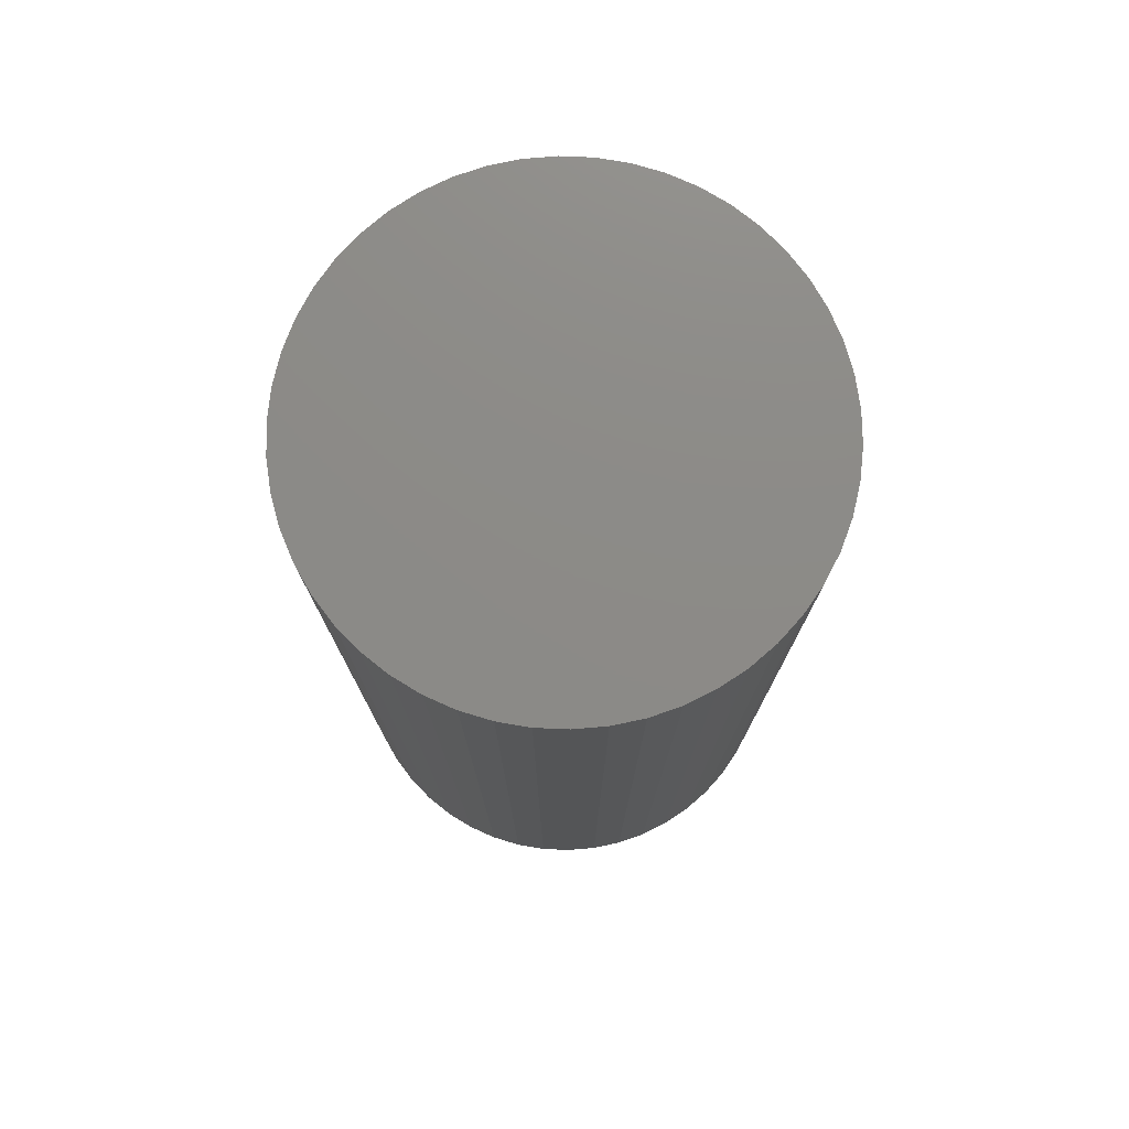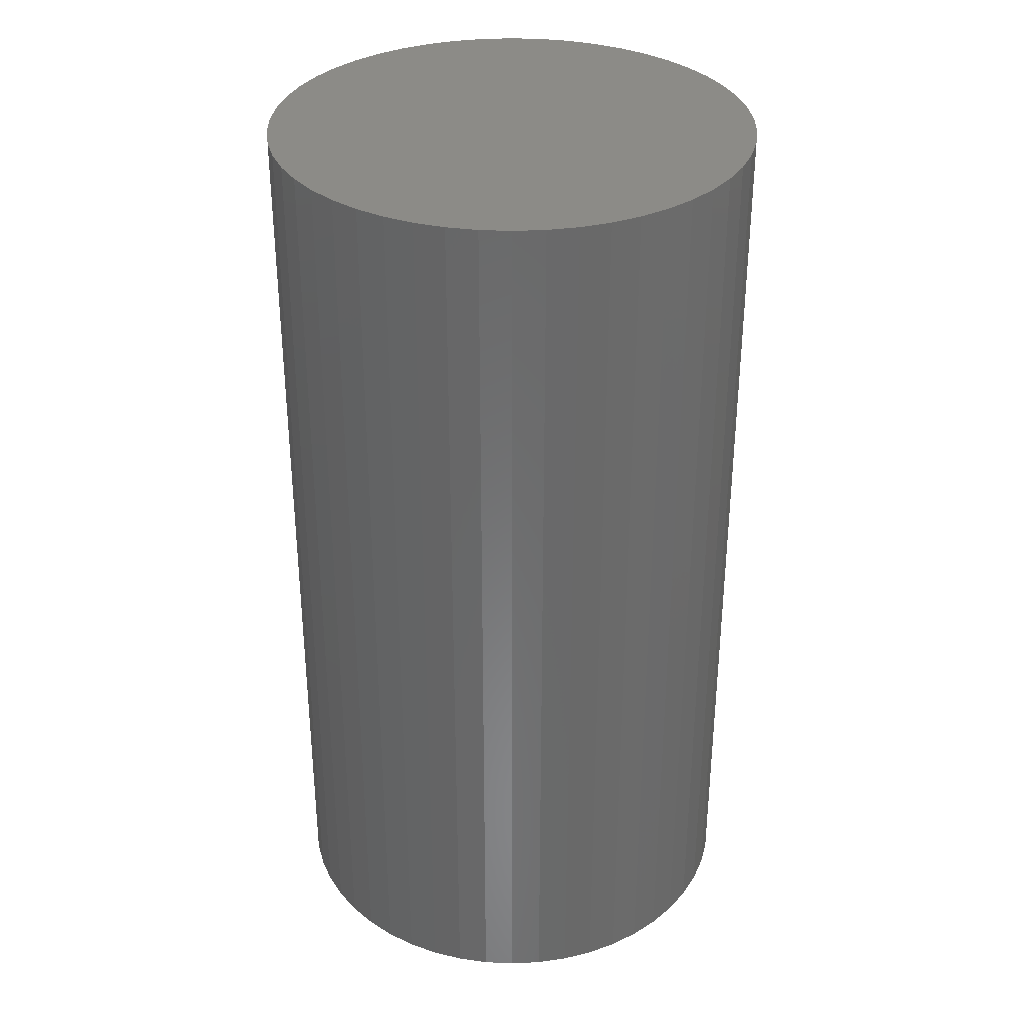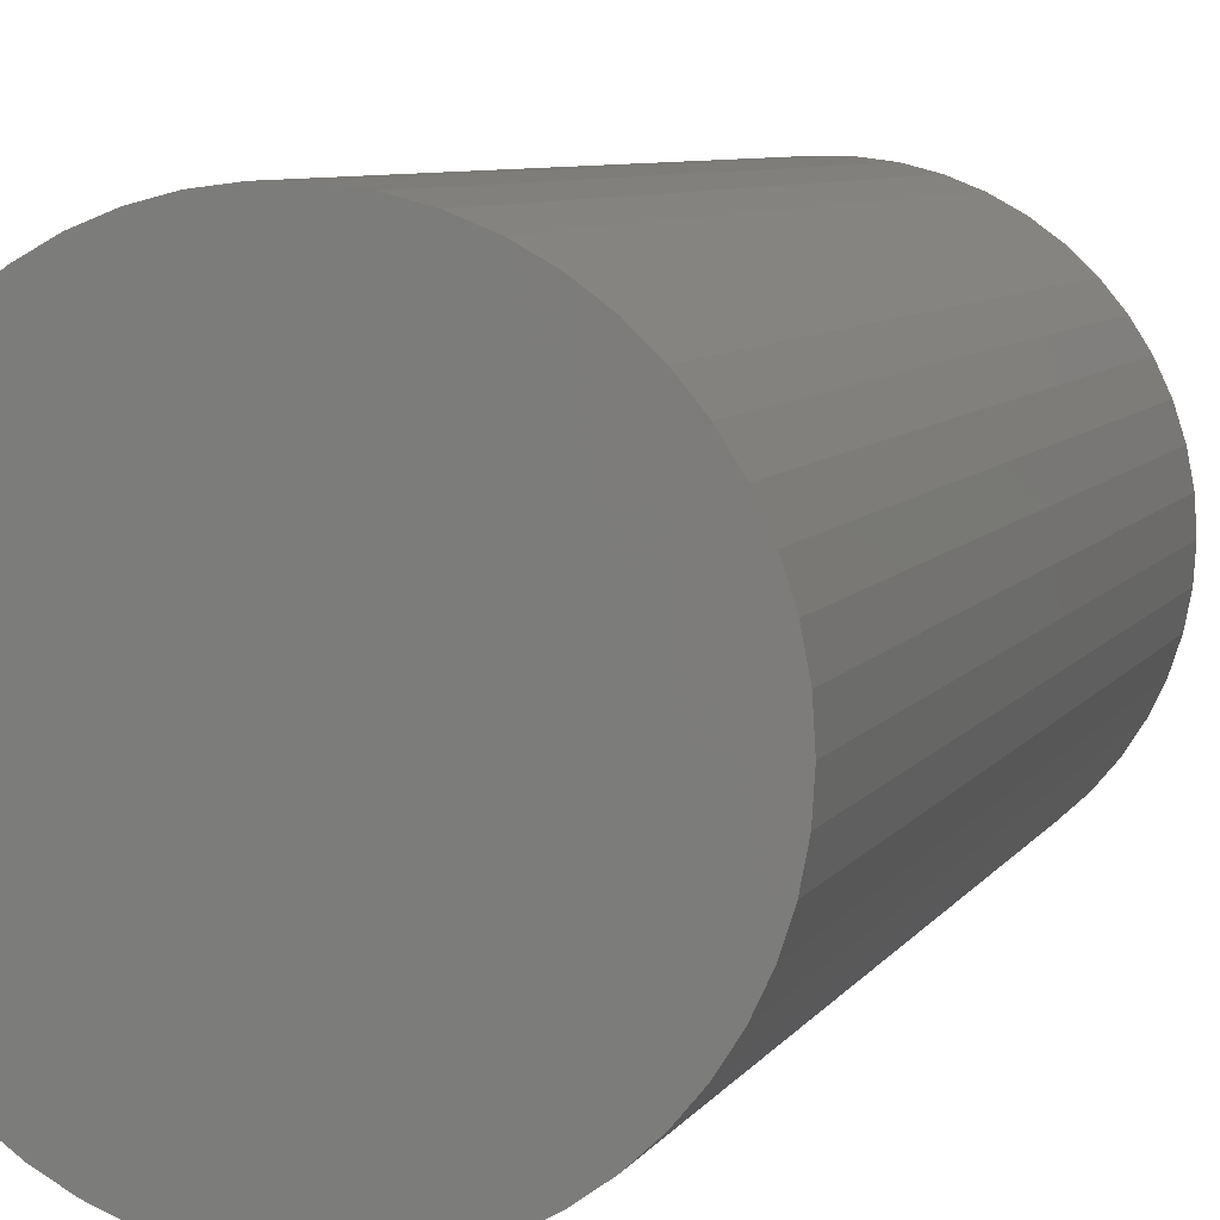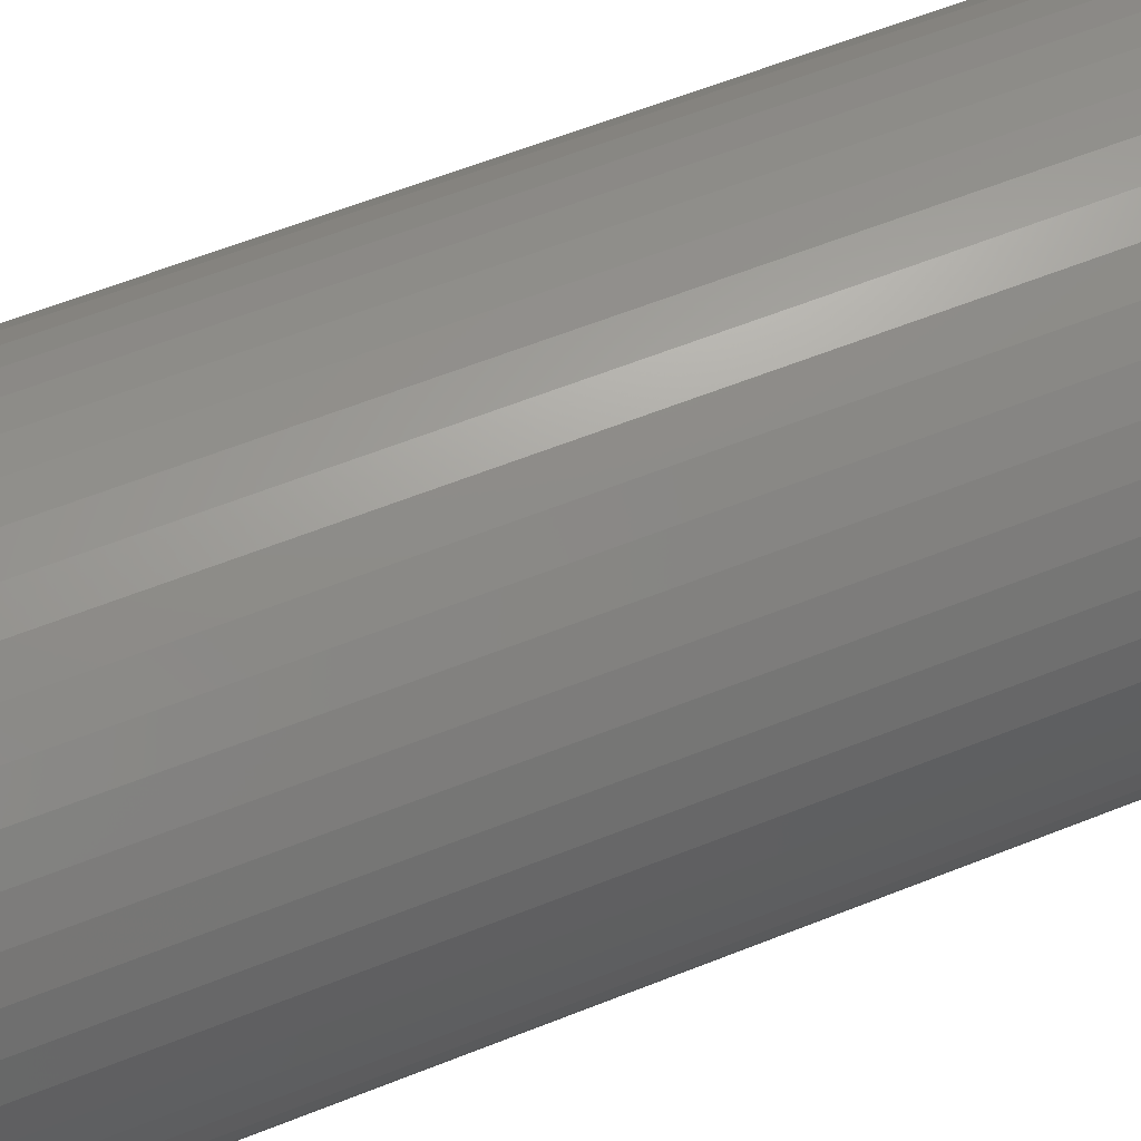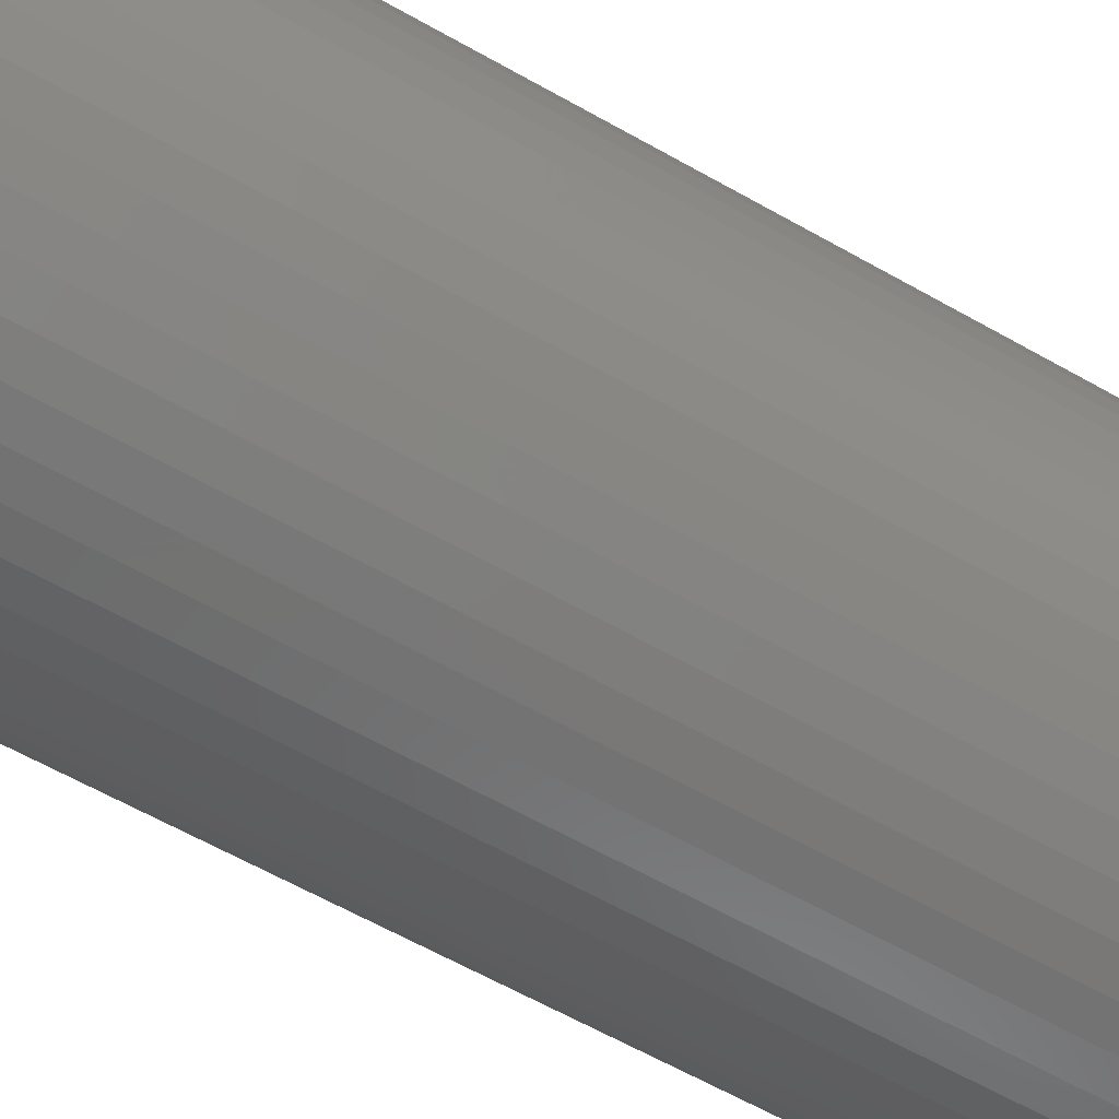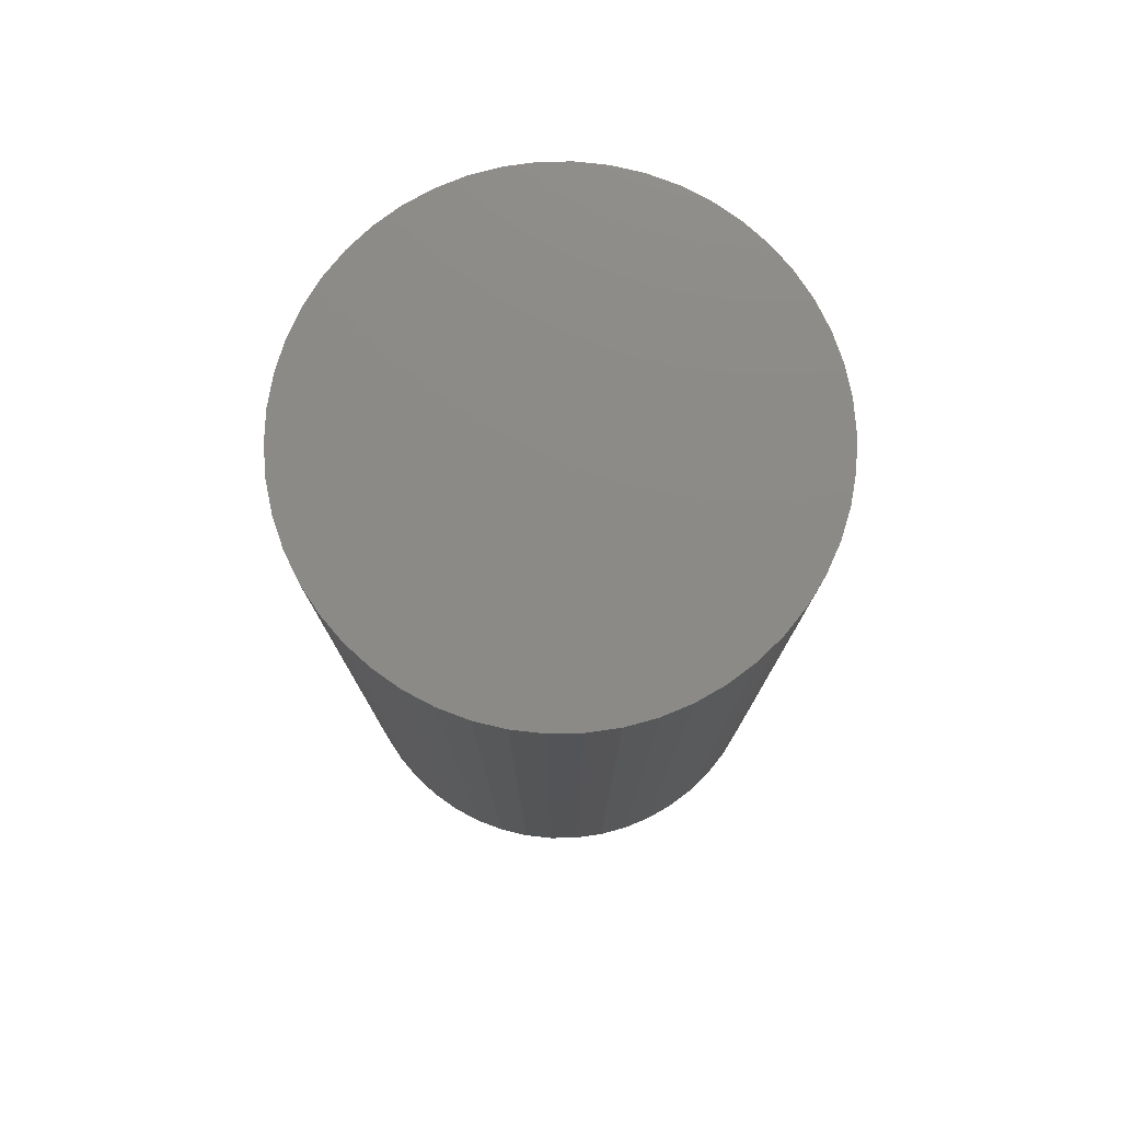
<metadata>
{"format":"stl","ext":"stl","renderer":"f3d","projection":"perspective","resolution":1024,"background":"white","views":[{"elev":76.7,"azim":-26.4,"up":"+Z"},{"elev":33.6,"azim":25.1,"up":"+Z"},{"elev":7.1,"azim":18.1,"up":"+Y"},{"elev":62.2,"azim":-111.9,"up":"+Y"},{"elev":-64.7,"azim":60.6,"up":"+Y"},{"elev":77.6,"azim":-8.1,"up":"+Z"}]}
</metadata>
<code>
# stl→obj: 100 verts, 196 faces
v 2.1 0 4
v 2.083 0.2632 -4
v 2.083 0.2632 4
v 2.1 0 -4
v 2.034 0.5222 -4
v 2.034 0.5222 4
v 0.1319 2.096 -4
v -0.1319 2.096 4
v 0.1319 2.096 4
v -0.1319 2.096 -4
v 2.083 -0.2632 -4
v 2.034 -0.5222 -4
v 1.953 -0.7731 -4
v 1.953 0.7731 -4
v 1.84 -1.012 -4
v 1.84 1.012 -4
v 1.699 -1.234 -4
v 1.699 1.234 -4
v 1.531 -1.438 -4
v 1.531 1.438 -4
v 1.339 -1.618 -4
v 1.339 1.618 -4
v 1.125 -1.773 -4
v 1.125 1.773 -4
v 0.8941 -1.9 -4
v 0.8941 1.9 -4
v 0.6489 -1.997 -4
v 0.6489 1.997 -4
v 0.3935 -2.063 -4
v 0.3935 2.063 -4
v 0.1319 -2.096 -4
v -0.1319 -2.096 -4
v -0.3935 -2.063 -4
v -0.3935 2.063 -4
v -0.6489 -1.997 -4
v -0.6489 1.997 -4
v -0.8941 -1.9 -4
v -0.8941 1.9 -4
v -1.125 -1.773 -4
v -1.125 1.773 -4
v -1.339 -1.618 -4
v -1.339 1.618 -4
v -1.531 -1.438 -4
v -1.531 1.438 -4
v -1.699 -1.234 -4
v -1.699 1.234 -4
v -1.84 -1.012 -4
v -1.84 1.012 -4
v -1.953 -0.7731 -4
v -1.953 0.7731 -4
v -2.034 -0.5222 -4
v -2.034 0.5222 -4
v -2.083 -0.2632 -4
v -2.083 0.2632 -4
v -2.1 0 -4
v 1.339 1.618 4
v 1.531 1.438 4
v -1.531 1.438 4
v -1.339 1.618 4
v 2.083 -0.2632 4
v 2.034 -0.5222 4
v 1.953 0.7731 4
v 1.953 -0.7731 4
v 1.84 1.012 4
v 1.84 -1.012 4
v 1.699 1.234 4
v 1.699 -1.234 4
v 1.531 -1.438 4
v 1.339 -1.618 4
v 1.125 1.773 4
v 1.125 -1.773 4
v 0.8941 1.9 4
v 0.8941 -1.9 4
v 0.6489 1.997 4
v 0.6489 -1.997 4
v 0.3935 2.063 4
v 0.3935 -2.063 4
v 0.1319 -2.096 4
v -0.1319 -2.096 4
v -0.3935 2.063 4
v -0.3935 -2.063 4
v -0.6489 1.997 4
v -0.6489 -1.997 4
v -0.8941 1.9 4
v -0.8941 -1.9 4
v -1.125 1.773 4
v -1.125 -1.773 4
v -1.339 -1.618 4
v -1.531 -1.438 4
v -1.699 1.234 4
v -1.699 -1.234 4
v -1.84 1.012 4
v -1.84 -1.012 4
v -1.953 0.7731 4
v -1.953 -0.7731 4
v -2.034 0.5222 4
v -2.034 -0.5222 4
v -2.083 0.2632 4
v -2.083 -0.2632 4
v -2.1 0 4
f 1 2 3
f 2 1 4
f 3 5 6
f 5 3 2
f 7 8 9
f 8 7 10
f 11 2 4
f 12 2 11
f 12 5 2
f 13 5 12
f 13 14 5
f 15 14 13
f 15 16 14
f 17 16 15
f 17 18 16
f 19 18 17
f 19 20 18
f 21 20 19
f 21 22 20
f 23 22 21
f 23 24 22
f 25 24 23
f 25 26 24
f 27 26 25
f 27 28 26
f 29 28 27
f 29 30 28
f 31 30 29
f 31 7 30
f 32 7 31
f 32 10 7
f 33 10 32
f 33 34 10
f 35 34 33
f 35 36 34
f 37 36 35
f 37 38 36
f 39 38 37
f 39 40 38
f 41 40 39
f 41 42 40
f 43 42 41
f 43 44 42
f 45 44 43
f 45 46 44
f 47 46 45
f 47 48 46
f 49 48 47
f 49 50 48
f 51 50 49
f 51 52 50
f 53 52 51
f 53 54 52
f 54 53 55
f 20 56 57
f 56 20 22
f 42 58 59
f 58 42 44
f 3 60 1
f 6 60 3
f 6 61 60
f 62 61 6
f 62 63 61
f 64 63 62
f 64 65 63
f 66 65 64
f 66 67 65
f 57 67 66
f 57 68 67
f 56 68 57
f 56 69 68
f 70 69 56
f 70 71 69
f 72 71 70
f 72 73 71
f 74 73 72
f 74 75 73
f 76 75 74
f 76 77 75
f 9 77 76
f 9 78 77
f 8 78 9
f 8 79 78
f 80 79 8
f 80 81 79
f 82 81 80
f 82 83 81
f 84 83 82
f 84 85 83
f 86 85 84
f 86 87 85
f 59 87 86
f 59 88 87
f 58 88 59
f 58 89 88
f 90 89 58
f 90 91 89
f 92 91 90
f 92 93 91
f 94 93 92
f 94 95 93
f 96 95 94
f 96 97 95
f 98 97 96
f 98 99 97
f 99 98 100
f 62 16 64
f 16 62 14
f 64 18 66
f 18 64 16
f 26 74 72
f 74 26 28
f 22 70 56
f 70 22 24
f 50 92 48
f 92 50 94
f 46 58 44
f 58 46 90
f 38 86 84
f 86 38 40
f 34 82 80
f 82 34 36
f 25 71 73
f 71 25 23
f 28 76 74
f 76 28 30
f 52 94 50
f 94 52 96
f 55 98 54
f 98 55 100
f 36 84 82
f 84 36 38
f 10 80 8
f 80 10 34
f 60 4 1
f 4 60 11
f 61 11 60
f 11 61 12
f 23 69 71
f 69 23 21
f 63 12 61
f 12 63 13
f 67 15 65
f 15 67 17
f 43 88 89
f 88 43 41
f 47 95 49
f 95 47 93
f 43 91 45
f 91 43 89
f 53 100 55
f 100 53 99
f 32 78 79
f 78 32 31
f 6 14 62
f 14 6 5
f 66 20 57
f 20 66 18
f 30 9 76
f 9 30 7
f 24 72 70
f 72 24 26
f 48 90 46
f 90 48 92
f 54 96 52
f 96 54 98
f 40 59 86
f 59 40 42
f 65 13 63
f 13 65 15
f 68 17 67
f 17 68 19
f 37 83 85
f 83 37 35
f 49 97 51
f 97 49 95
f 31 77 78
f 77 31 29
f 27 73 75
f 73 27 25
f 29 75 77
f 75 29 27
f 21 68 69
f 68 21 19
f 33 79 81
f 79 33 32
f 45 93 47
f 93 45 91
f 51 99 53
f 99 51 97
f 39 85 87
f 85 39 37
f 35 81 83
f 81 35 33
f 41 87 88
f 87 41 39

</code>
